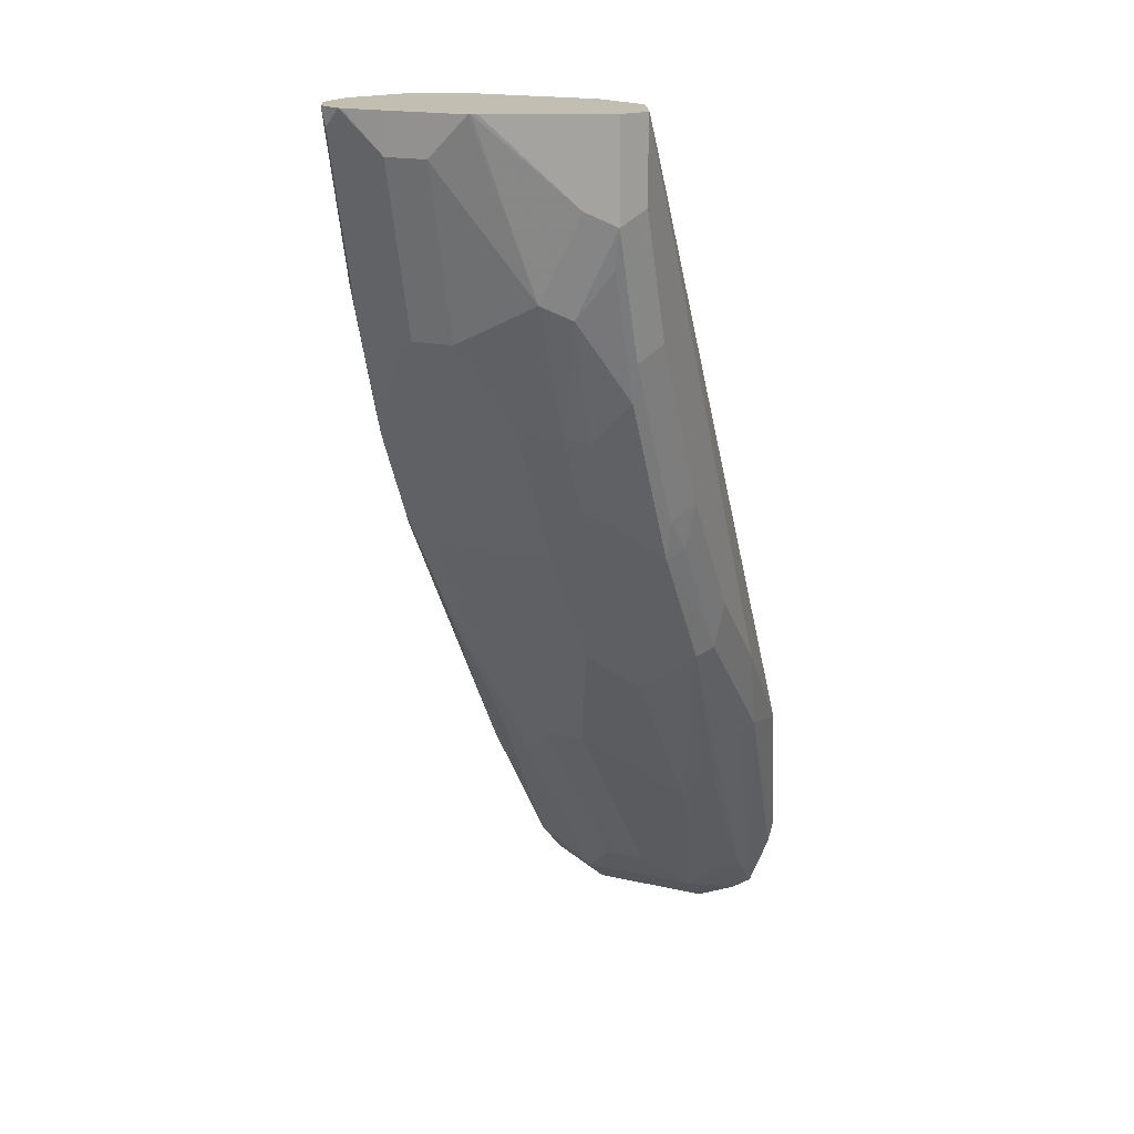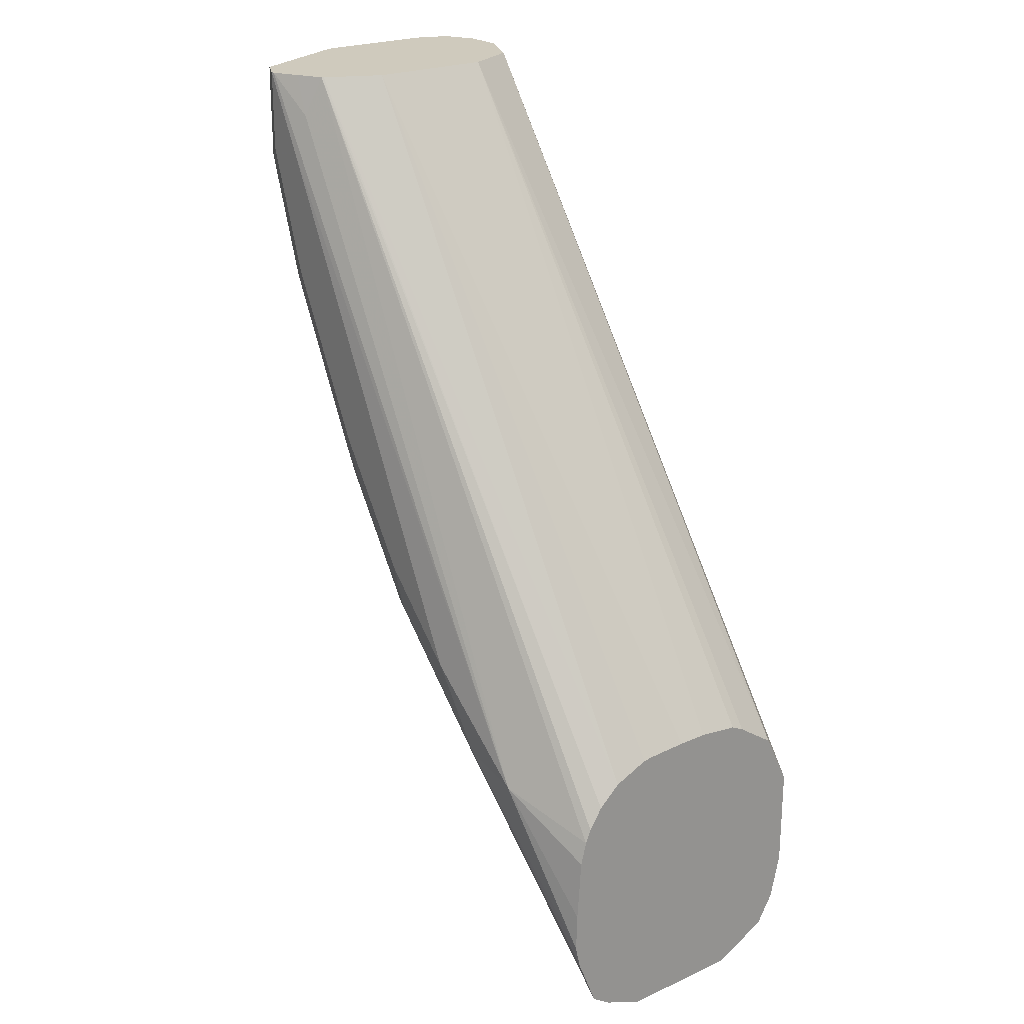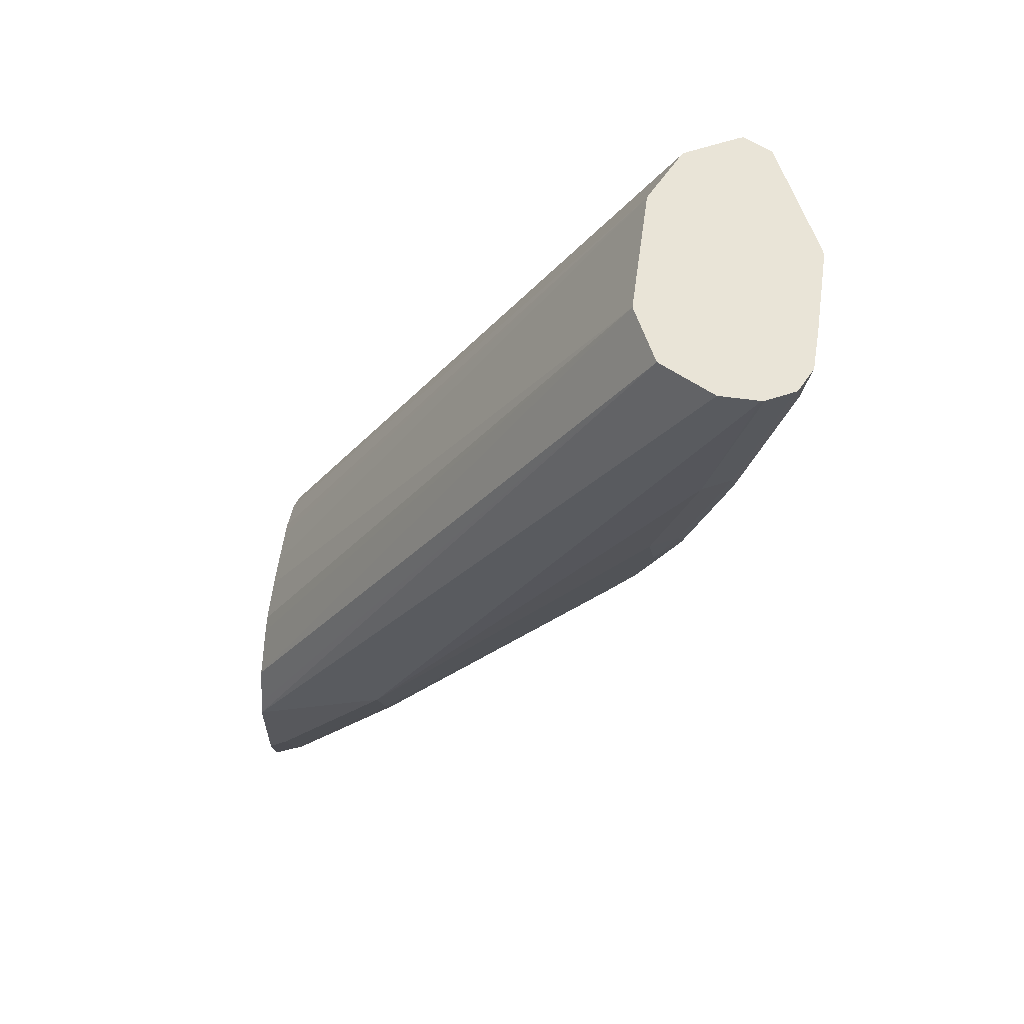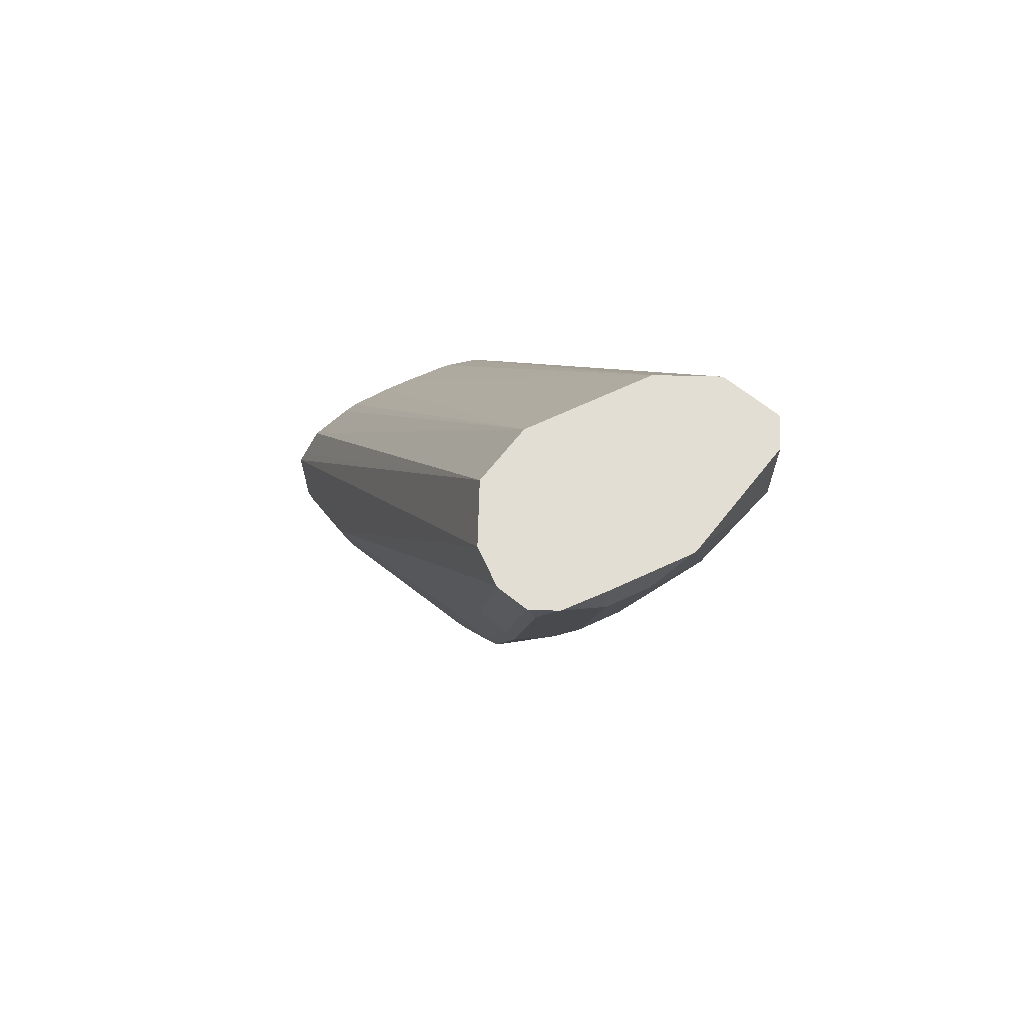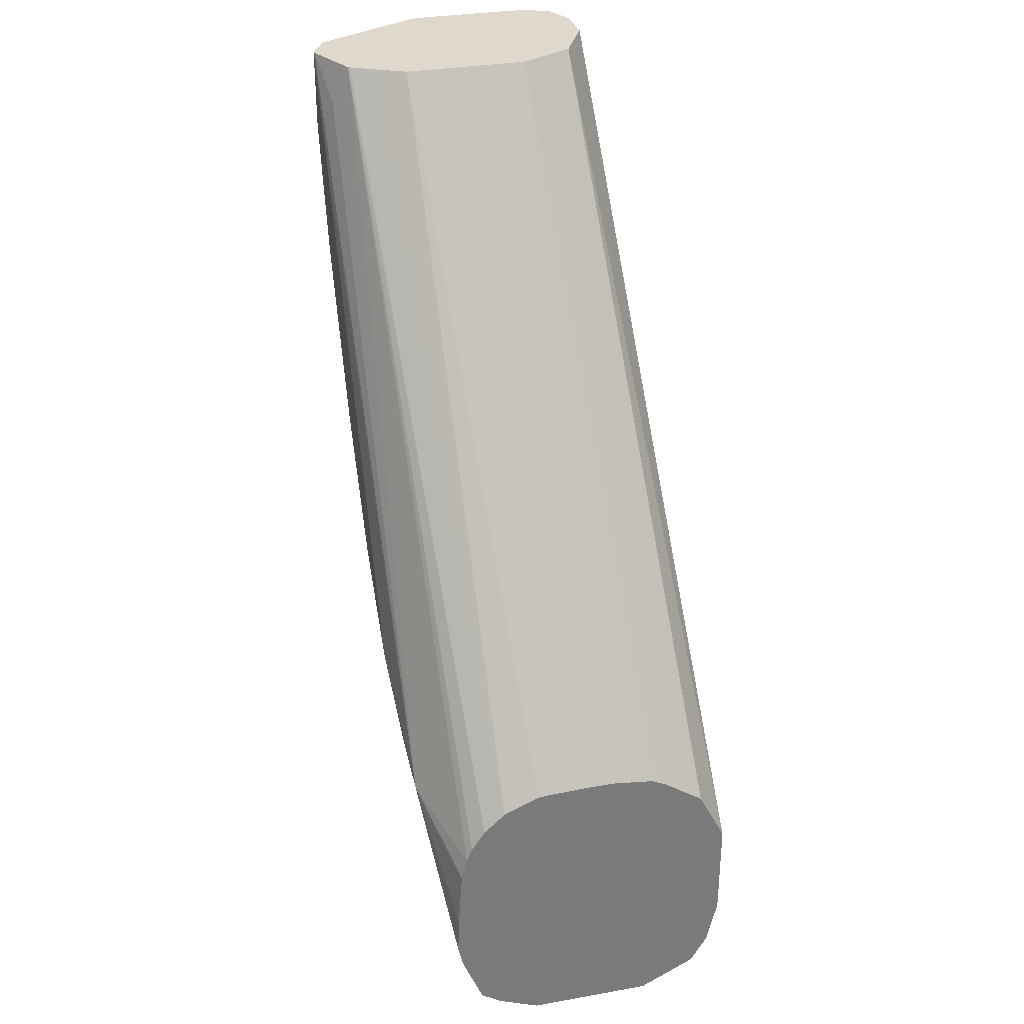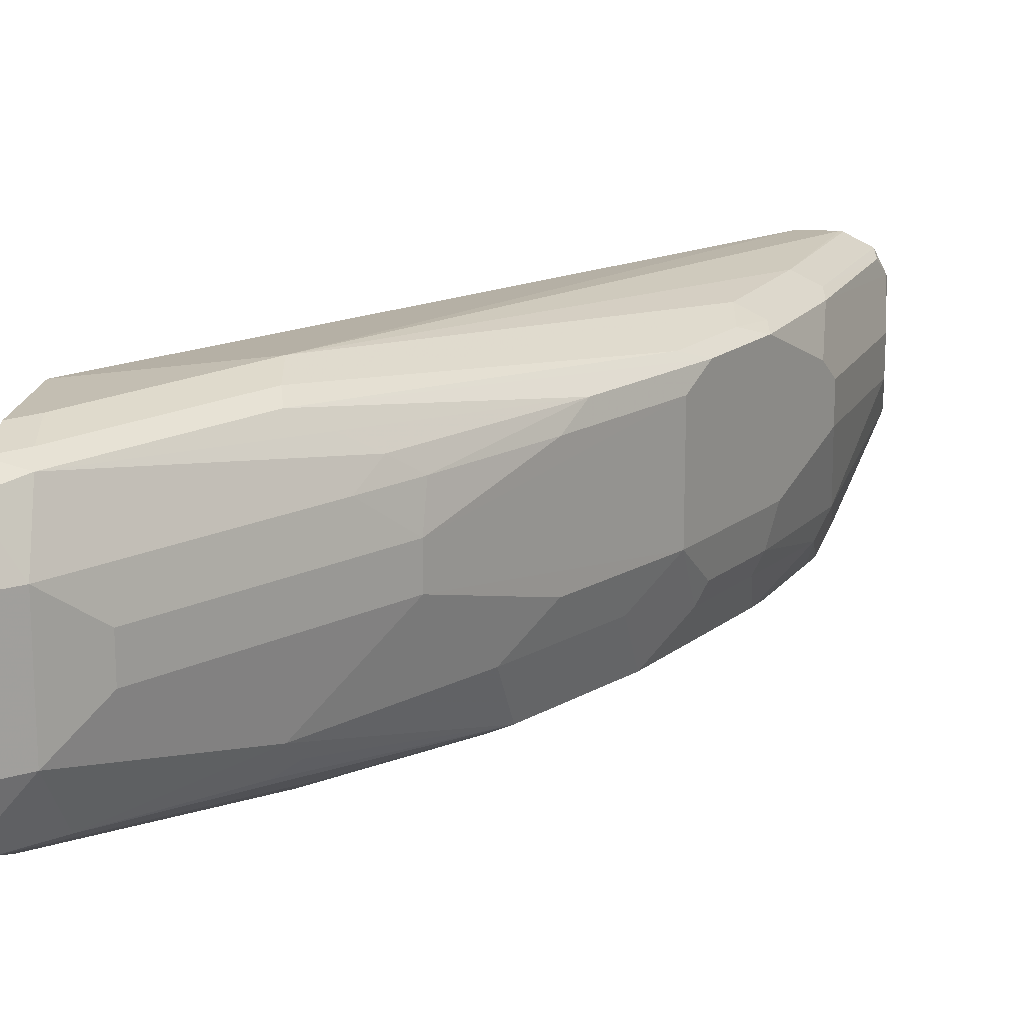
<metadata>
{"format":"obj","ext":"obj","renderer":"f3d","projection":"perspective","resolution":1024,"background":"white","views":[{"elev":17.4,"azim":114.7,"up":"+Y"},{"elev":22.9,"azim":-127.4,"up":"+Y"},{"elev":60.8,"azim":7.9,"up":"+Y"},{"elev":67.3,"azim":65.0,"up":"+Y"},{"elev":32.0,"azim":-104.0,"up":"+Y"},{"elev":17.4,"azim":7.1,"up":"+Z"}]}
</metadata>
<code>
v 0.6961 0.2195 -0.06128
v 0.6956 0.2195 -0.06328
v 0.6961 0.2195 -2.478e-05
v 0.6961 0.1898 -0.03164
v 0.6644 0.09486 -0.09492
v 0.6644 0.1581 -0.1266
v 0.6941 0.2195 -0.06725
v 0.6954 0.2195 0.03162
v 0.6961 0.1898 -2.478e-05
v 0.6644 0.06322 -0.03164
v 0.6539 0.08433 -0.116
v 0.6328 -6.255e-05 -0.06328
v 0.6249 -0.003973 -0.09492
v 0.6625 0.2195 -0.1305
v 0.6539 0.1476 -0.1477
v 0.6951 0.2195 0.03362
v 0.6565 0.07907 0.04745
v 0.6565 0.04743 0.01581
v 0.6644 0.06322 -2.478e-05
v 0.6486 0.1186 -0.1424
v 0.617 -0.007955 -0.1107
v 0.617 0.02368 -0.1424
v 0.6012 -0.06334 -0.06328
v 0.5933 -0.06725 -0.09492
v 0.6539 0.2195 -0.1477
v 0.6223 0.05269 -0.1477
v 0.6328 0.1581 -0.1582
v 0.6368 0.2195 -0.1562
v 0.6859 0.2195 0.05206
v 0.6882 0.2056 0.04745
v 0.6539 0.09486 0.05273
v 0.6249 -0.01585 0.04745
v 0.6328 -6.255e-05 0.03162
v 0.5854 -0.07123 -0.1107
v 0.5537 -0.1029 -0.1424
v 0.6012 -0.06334 0.03162
v 0.5801 -0.1055 -0.06328
v 0.6012 0.06322 -0.1582
v 0.559 -0.07386 -0.1477
v 0.6328 0.2195 -0.1582
v 0.6845 0.2195 0.0529
v 0.6328 0.09486 0.06328
v 0.6223 -6.255e-05 0.05273
v 0.6051 -0.0317 0.05535
v 0.5933 -0.07913 0.04745
v 0.5379 -0.09889 -0.1503
v 0.5484 -0.1371 -0.09492
v 0.4904 -0.1977 -0.1424
v 0.4746 -0.1937 -0.1503
v 0.5801 -0.1055 0.03162
v 0.4535 -0.2953 -0.03164
v 0.5168 -0.2004 -0.06328
v 0.5695 -6.255e-05 -0.1582
v 0.5379 -0.06334 -0.1582
v 0.6306 0.2195 -0.1577
v 0.6012 0.1581 -0.1582
v 0.6647 0.2195 0.06276
v 0.6625 0.2195 0.06328
v 0.3797 -0.2847 0.0949
v 0.6012 -6.255e-05 0.06328
v 0.5735 -0.09498 0.05535
v 0.3876 -0.3322 0.07909
v 0.5102 -0.1898 0.05535
v 0.53 -0.174 0.04745
v 0.4851 -0.232 -0.09492
v 0.3903 -0.3585 -0.09492
v 0.3956 -0.3401 -0.1107
v 0.3797 -0.3519 -0.1186
v 0.3006 -0.4508 -0.1107
v 0.4588 -0.2294 -0.1424
v 0.4114 -0.257 -0.1503
v 0.4746 -0.1582 -0.1582
v 0.5168 -0.2004 0.03162
v 0.4535 -0.2953 -2.478e-05
v 0.327 -0.4535 -0.03164
v 0.5972 0.1898 -0.1503
v 0.6108 0.2195 -0.1478
v 0.3322 -0.3005 -0.1503
v 0.443 -0.1582 -0.1582
v 0.6328 0.2195 0.06328
v 0.2687 -0.348 0.0949
v 0.2848 -0.4113 0.0949
v 0.3837 -0.3164 0.08699
v 0.5695 -0.06334 0.06328
v 0.2927 -0.4587 0.07909
v 0.4114 -0.3164 0.06328
v 0.4351 -0.3005 0.04745
v 0.4548 -0.2847 0.03162
v 0.2953 -0.4851 -0.06328
v 0.2687 -0.4934 -0.09492
v 0.2687 -0.4833 -0.1101
v 0.269 -0.4825 -0.1107
v 0.3956 -0.2926 -0.1424
v 0.4114 -0.2215 -0.1582
v 0.3797 -0.2887 -0.1503
v 0.4219 -0.3269 0.03162
v 0.327 -0.4535 -2.478e-05
v 0.591 0.2195 -0.1378
v 0.2687 -0.4254 -0.1306
v 0.2687 -0.3958 -0.1298
v 0.2687 -0.348 -0.1266
v 0.2687 -0.3303 -0.1221
v 0.5992 0.2195 0.04646
v 0.2687 -0.3376 0.08975
v 0.2687 -0.4274 0.0949
v 0.5906 0.2195 0.04217
v 0.2887 -0.4429 0.08699
v 0.2687 -0.463 0.08699
v 0.2687 -0.4853 0.07401
v 0.2953 -0.4851 0.03162
v 0.2687 -0.5069 -0.06328
v 0.2687 -0.4824 -0.1109
v 0.2687 -0.4429 -0.1267
v 0.59 0.2195 -0.1364
v 0.2687 -0.3197 -0.1178
v 0.2687 -0.3039 -0.1074
v 0.2687 -0.3058 0.07381
v 0.2687 -0.4429 0.09145
v 0.5801 0.2195 0.02109
v 0.2687 -0.5069 0.03162
v 0.5802 0.2195 -0.1167
v 0.2687 -0.2888 -0.09088
v 0.2687 -0.2843 0.04237
v 0.5695 0.2195 -2.478e-05
v 0.5695 0.2195 -0.09492
v 0.2687 -0.277 -0.06328
v 0.2687 -0.2789 0.03162
v 0.2687 -0.2749 -0.001065
v 0.2687 -0.2761 -0.05397
v 0.2687 -0.2749 -0.02433
f 1 2 7
f 62 86 64
f 64 86 87
f 64 87 88
f 64 88 73
f 66 89 69
f 66 69 67
f 67 69 68
f 69 89 90
f 69 90 91
f 69 91 92
f 69 92 93
f 69 93 70
f 71 93 95
f 62 85 86
f 71 95 94
f 74 96 110
f 74 110 97
f 74 88 96
f 75 97 110
f 75 110 89
f 76 98 77
f 76 78 98
f 78 79 94
f 78 94 95
f 78 95 99
f 78 99 100
f 78 100 101
f 78 101 102
f 73 88 74
f 78 102 98
f 62 107 85
f 61 83 62
f 48 66 67
f 48 67 68
f 48 68 69
f 48 69 70
f 48 70 49
f 49 70 93
f 49 93 71
f 49 71 94
f 49 94 72
f 50 73 74
f 51 74 97
f 51 97 75
f 51 75 89
f 62 83 107
f 51 89 66
f 51 65 52
f 55 76 77
f 55 56 78
f 55 78 76
f 56 79 78
f 58 80 59
f 59 81 105
f 59 105 82
f 59 82 83
f 59 83 60
f 59 80 81
f 60 83 84
f 61 84 83
f 51 66 65
f 80 103 81
f 81 104 117
f 81 117 123
f 89 110 120
f 89 120 111
f 89 111 90
f 91 112 92
f 92 112 93
f 93 112 95
f 95 112 113
f 95 113 99
f 98 102 115
f 98 115 116
f 98 116 114
f 104 106 117
f 105 118 107
f 87 96 88
f 106 119 117
f 109 120 110
f 114 116 122
f 114 122 121
f 117 119 124
f 117 124 123
f 121 122 125
f 122 126 125
f 123 124 127
f 124 125 130
f 124 130 128
f 124 128 127
f 125 126 129
f 125 129 130
f 107 118 108
f 85 87 86
f 85 96 87
f 85 110 96
f 81 123 127
f 81 127 128
f 81 128 130
f 81 130 129
f 81 129 126
f 81 126 122
f 81 122 116
f 81 116 115
f 81 115 102
f 81 102 101
f 81 101 100
f 81 100 99
f 81 99 113
f 81 113 112
f 81 112 91
f 81 91 90
f 81 90 111
f 81 111 120
f 81 120 109
f 81 109 108
f 81 108 118
f 81 118 105
f 81 103 106
f 81 106 104
f 82 105 107
f 82 107 83
f 85 107 108
f 85 108 109
f 85 109 110
f 48 65 66
f 46 72 54
f 62 64 63
f 45 73 50
f 5 15 6
f 5 10 12
f 5 12 13
f 5 13 11
f 6 14 7
f 6 15 14
f 8 16 9
f 9 16 17
f 9 17 18
f 9 18 19
f 10 19 33
f 10 33 36
f 10 36 23
f 5 11 15
f 10 23 12
f 11 13 21
f 11 21 22
f 11 22 20
f 12 23 24
f 12 24 13
f 13 24 34
f 13 34 21
f 14 15 25
f 15 20 22
f 15 22 26
f 15 26 38
f 15 38 27
f 15 27 28
f 11 20 15
f 4 10 5
f 4 19 10
f 4 9 19
f 1 7 14
f 1 14 25
f 1 25 28
f 1 28 40
f 1 40 55
f 1 55 77
f 1 77 98
f 1 98 114
f 1 114 121
f 1 121 125
f 1 125 124
f 1 124 119
f 1 119 106
f 1 106 103
f 1 103 80
f 1 80 58
f 1 58 57
f 1 57 41
f 1 41 29
f 1 29 16
f 1 16 8
f 1 8 3
f 1 3 9
f 1 9 4
f 1 4 5
f 1 5 2
f 2 6 7
f 46 49 72
f 3 8 9
f 15 28 25
f 16 29 30
f 2 5 6
f 17 30 31
f 32 36 33
f 34 37 47
f 34 47 35
f 35 46 39
f 35 47 65
f 35 65 48
f 35 48 49
f 35 49 46
f 36 45 50
f 37 50 74
f 37 74 51
f 37 51 52
f 37 52 65
f 32 45 36
f 37 65 47
f 40 56 55
f 41 57 42
f 42 57 58
f 42 58 59
f 42 59 60
f 43 60 44
f 44 60 84
f 44 84 61
f 45 61 62
f 45 62 63
f 45 63 64
f 45 64 73
f 16 30 17
f 39 54 53
f 32 61 45
f 39 46 54
f 32 43 44
f 17 31 43
f 32 44 61
f 17 43 32
f 17 32 18
f 18 32 33
f 18 33 19
f 21 34 35
f 21 35 22
f 22 35 39
f 23 36 50
f 23 50 37
f 23 37 24
f 24 37 34
f 26 39 53
f 22 39 26
f 29 41 31
f 27 40 28
f 27 38 53
f 27 53 54
f 27 54 72
f 27 72 94
f 31 60 43
f 27 94 79
f 27 79 56
f 27 56 40
f 29 31 30
f 31 41 42
f 31 42 60
f 26 53 38

</code>
